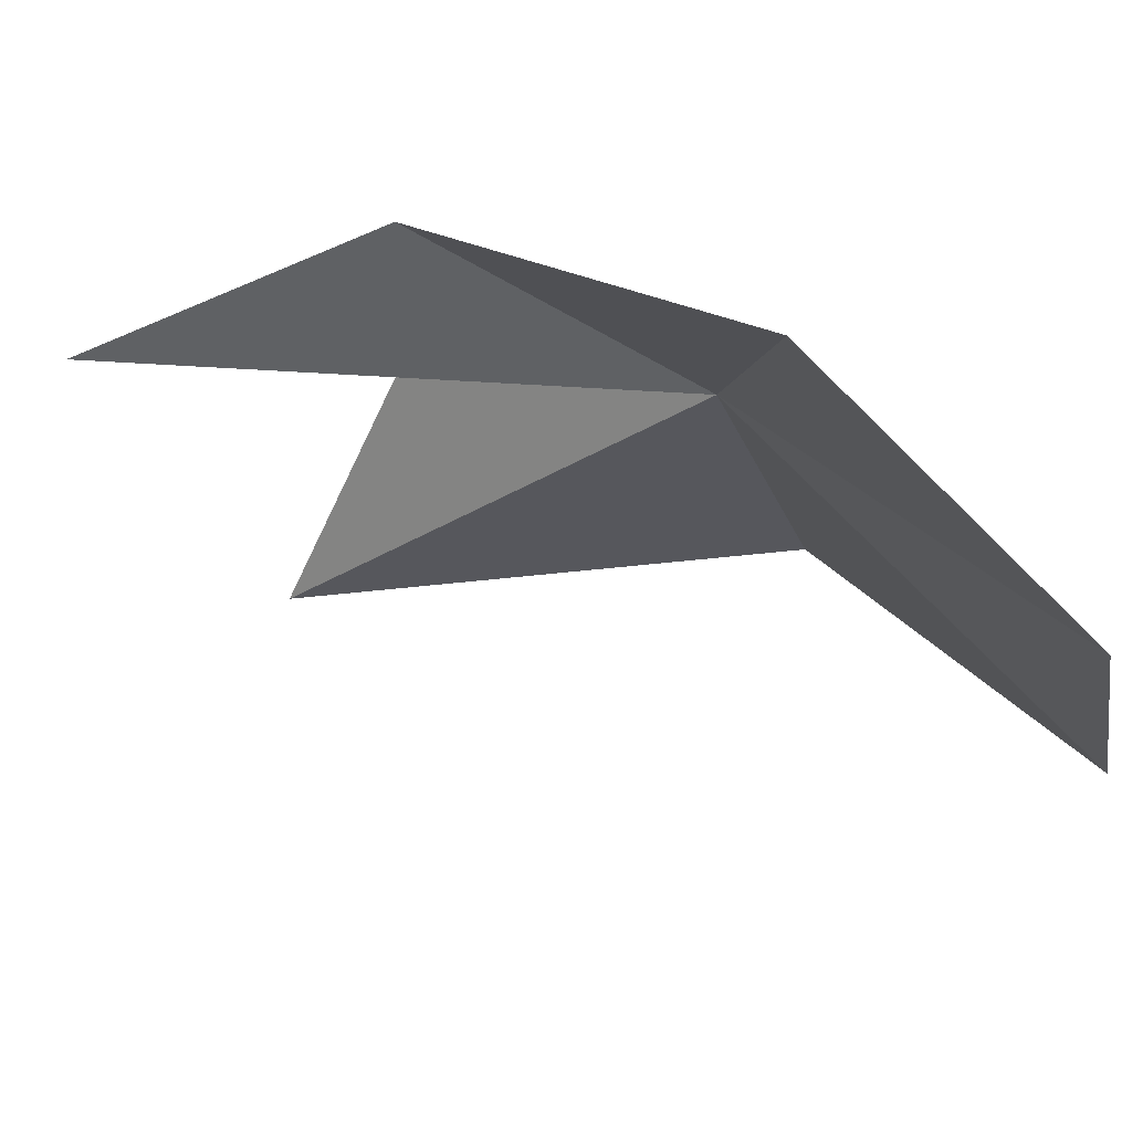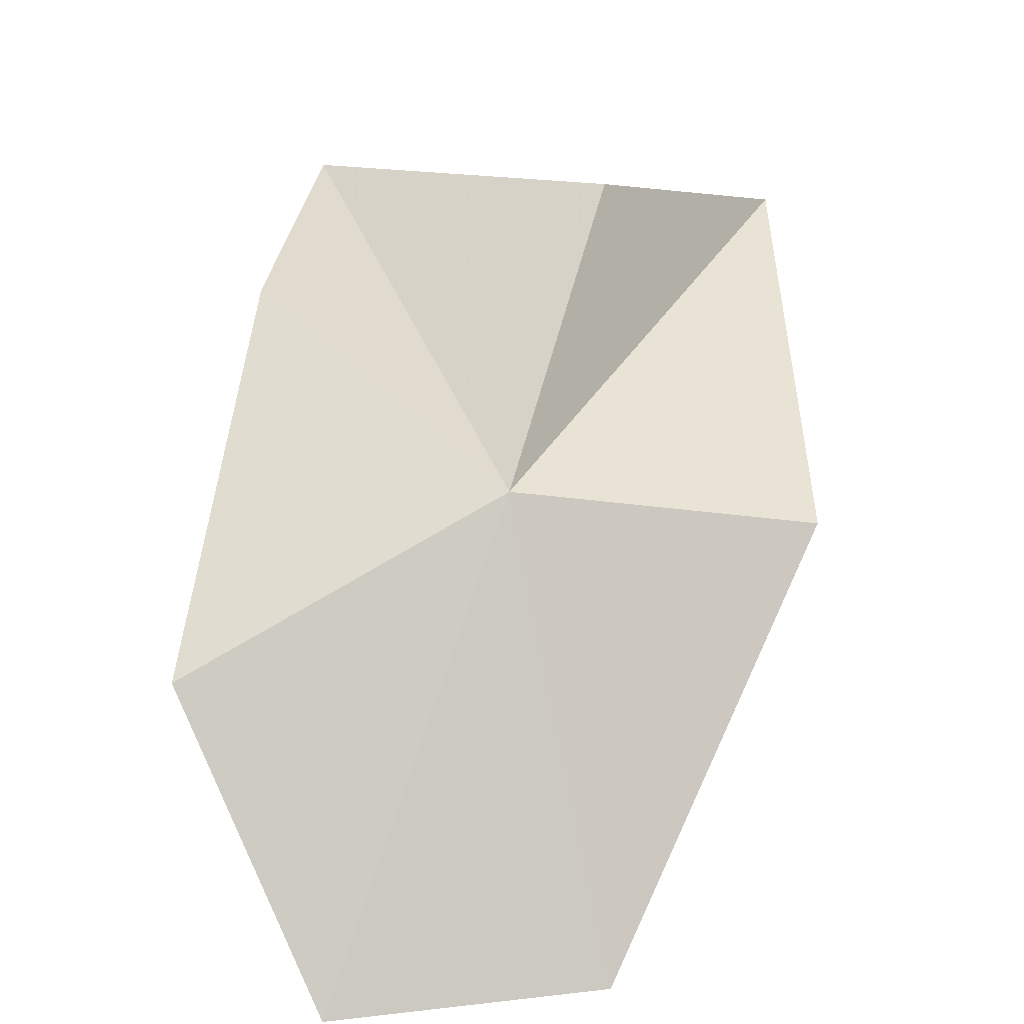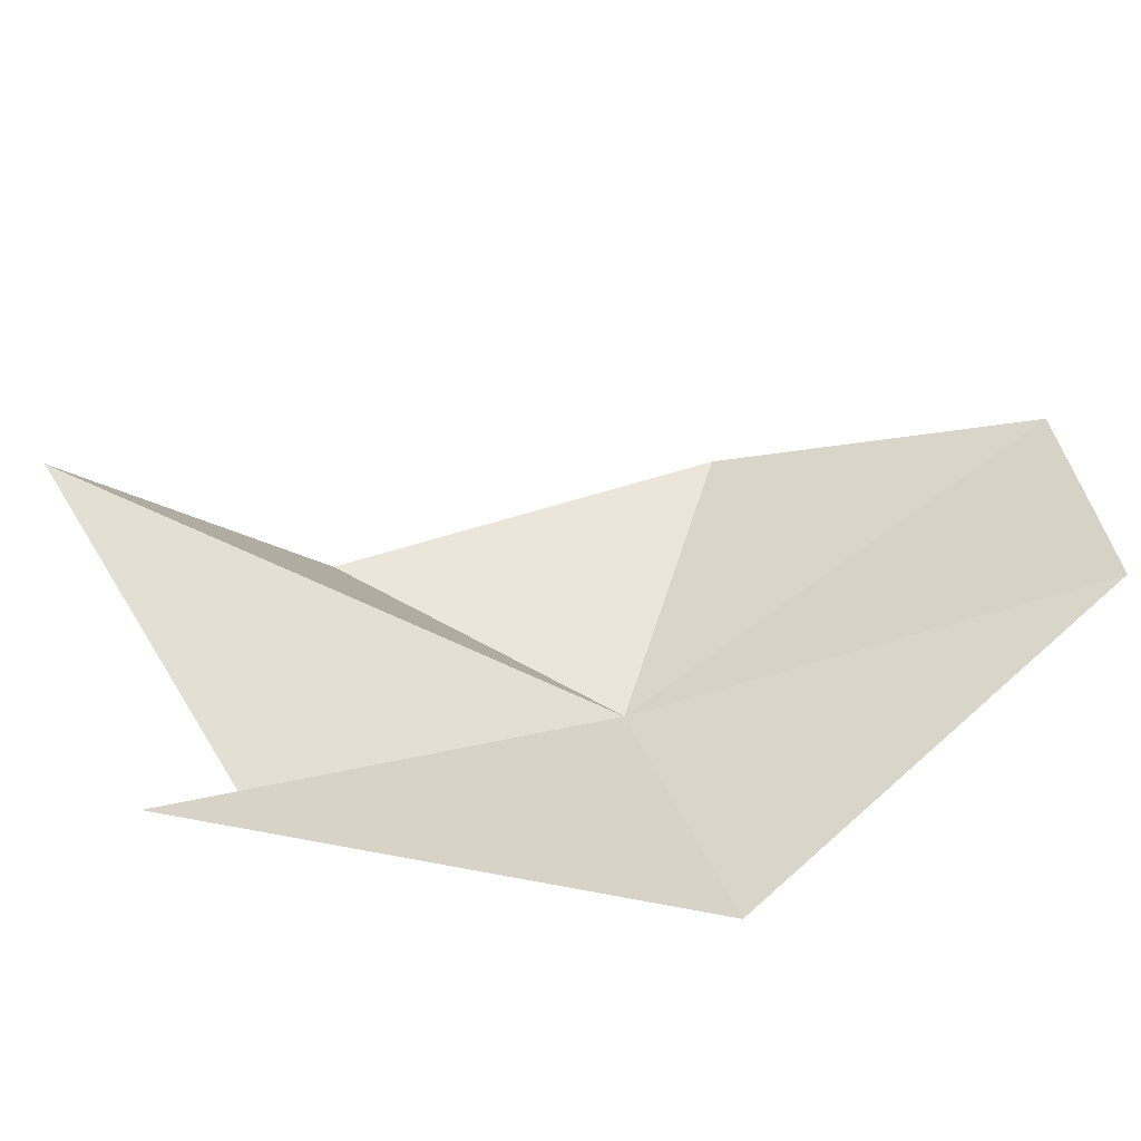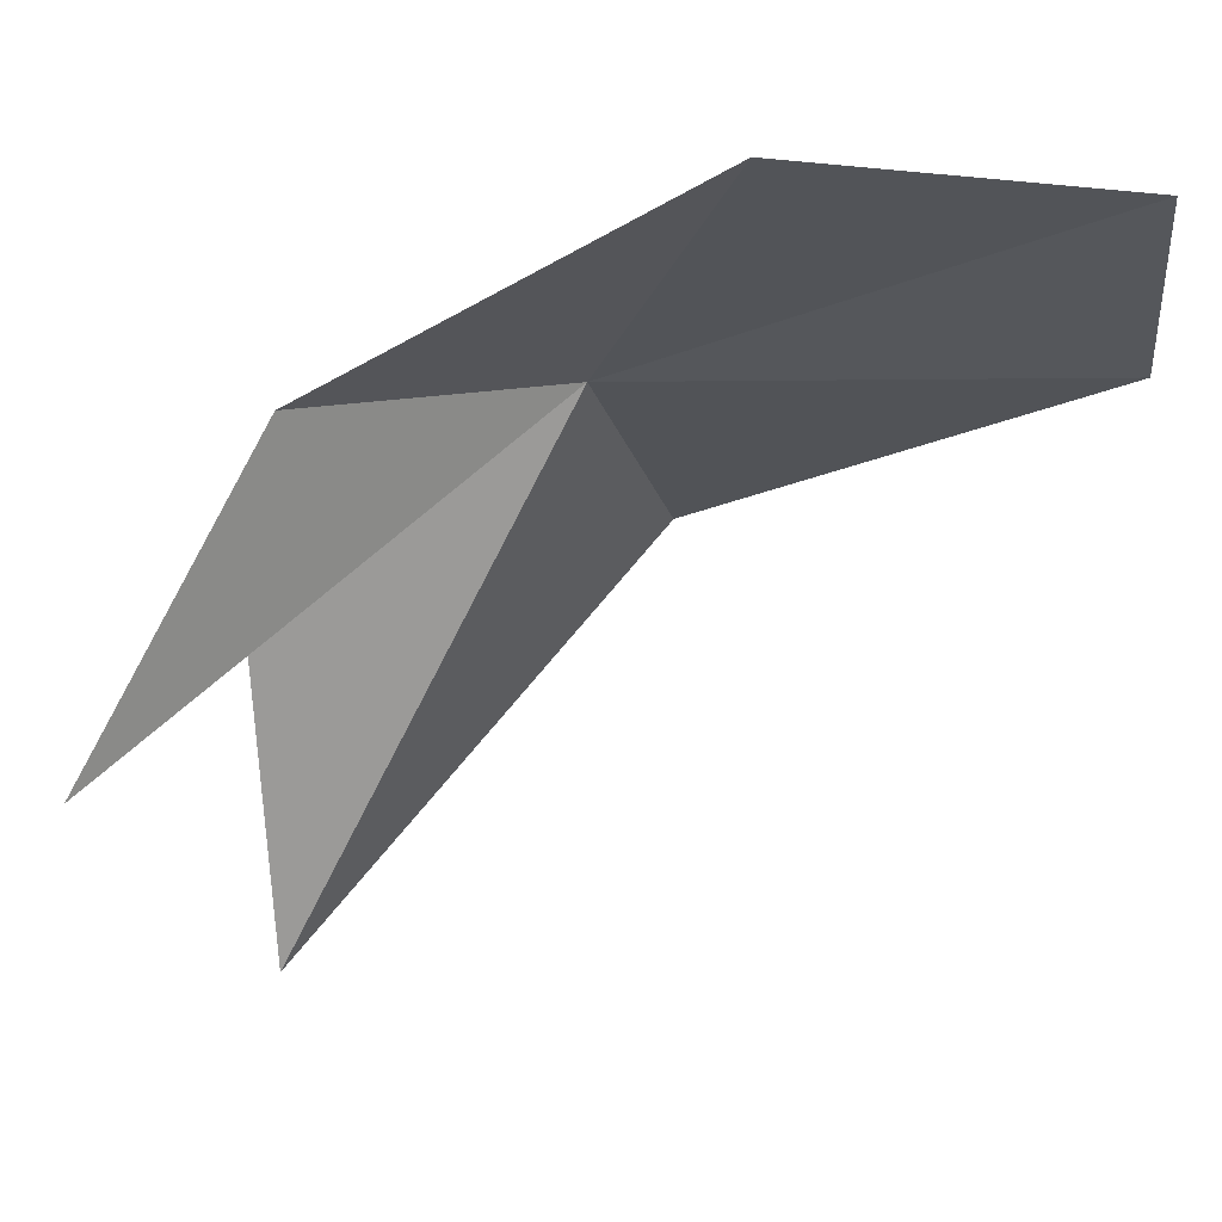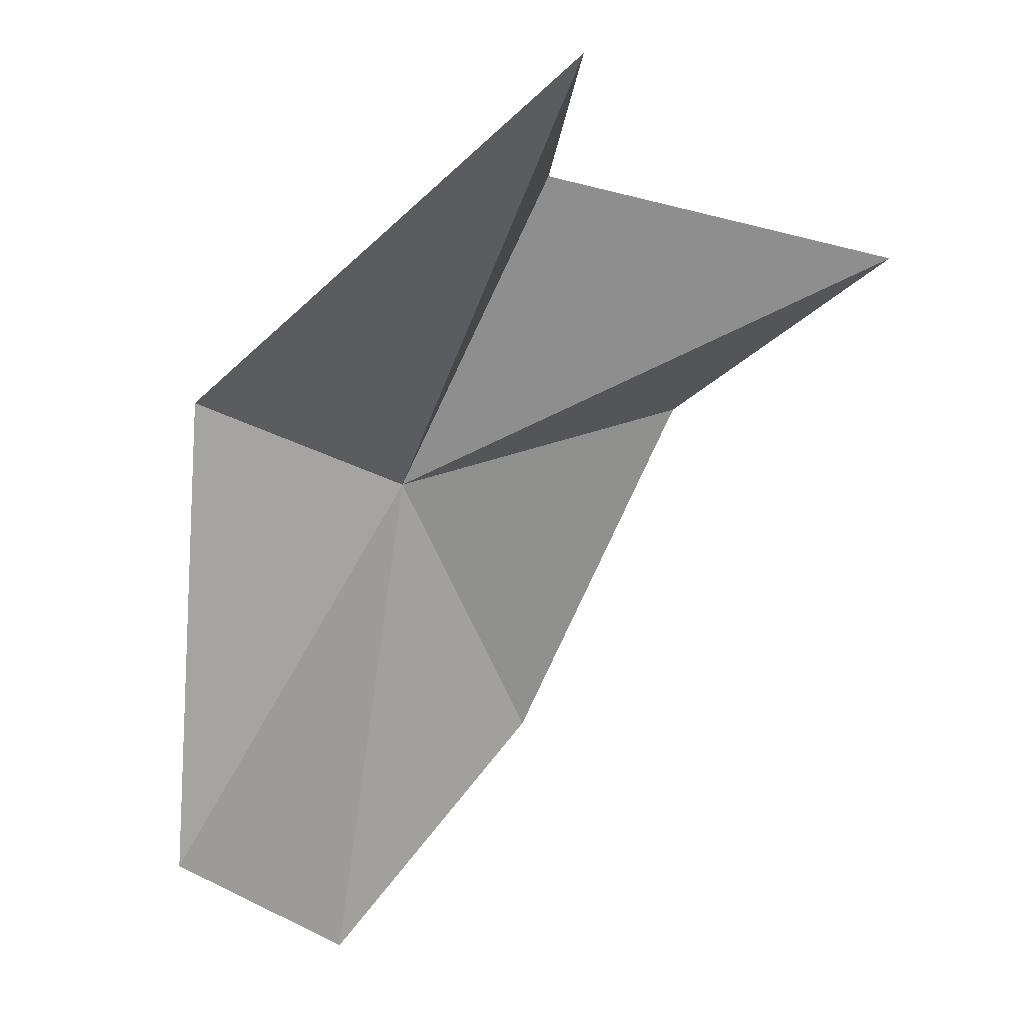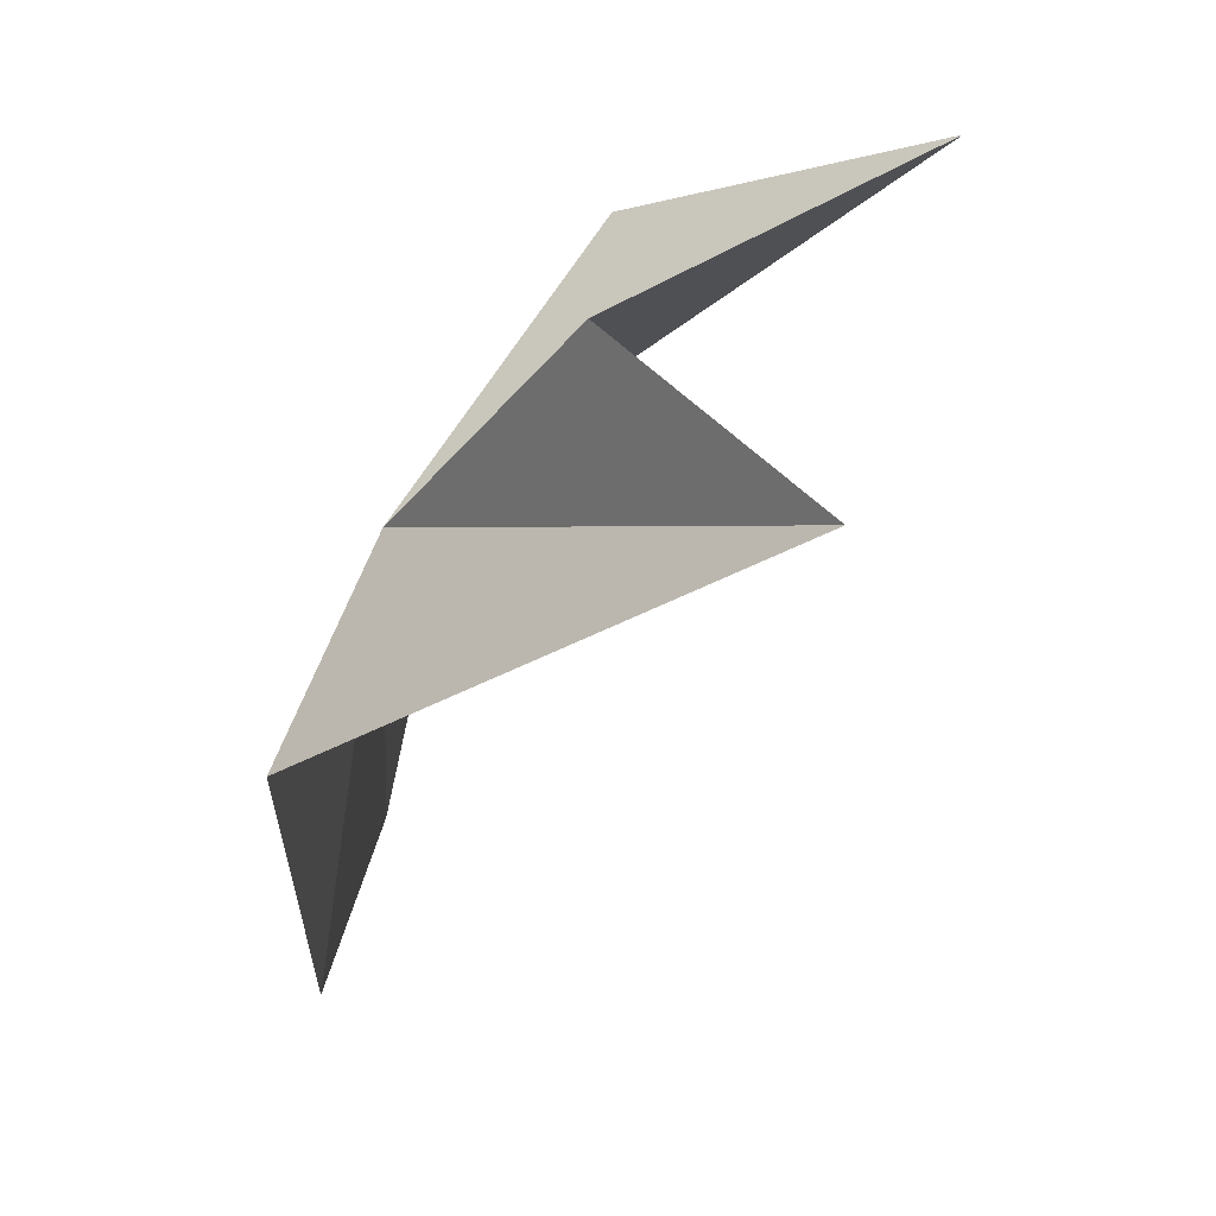
<metadata>
{"format":"obj","ext":"obj","renderer":"f3d","projection":"perspective","resolution":1024,"background":"white","views":[{"elev":64.7,"azim":-11.7,"up":"+Z"},{"elev":27.2,"azim":69.8,"up":"+Y"},{"elev":-61.9,"azim":-40.5,"up":"+Z"},{"elev":55.1,"azim":-61.5,"up":"+Z"},{"elev":-31.4,"azim":-155.7,"up":"+Y"},{"elev":-61.0,"azim":-158.4,"up":"+Z"}]}
</metadata>
<code>
v 23.73 2.288 47.33
v 25.79 1.452 41.19
v 14.71 4.391 37.26
v 17.93 6.548 42.91
v 11.41 5.462 47.65
v 18.06 5.142 51
v 28.02 -6.758 52.95
v 29.04 -6.777 47.05
v 23.86 -0.7336 54.71
f 1 2 3
f 1 3 4
f 1 4 5
f 1 5 6
f 1 7 8
f 1 9 7
f 1 6 9
f 1 8 2

</code>
